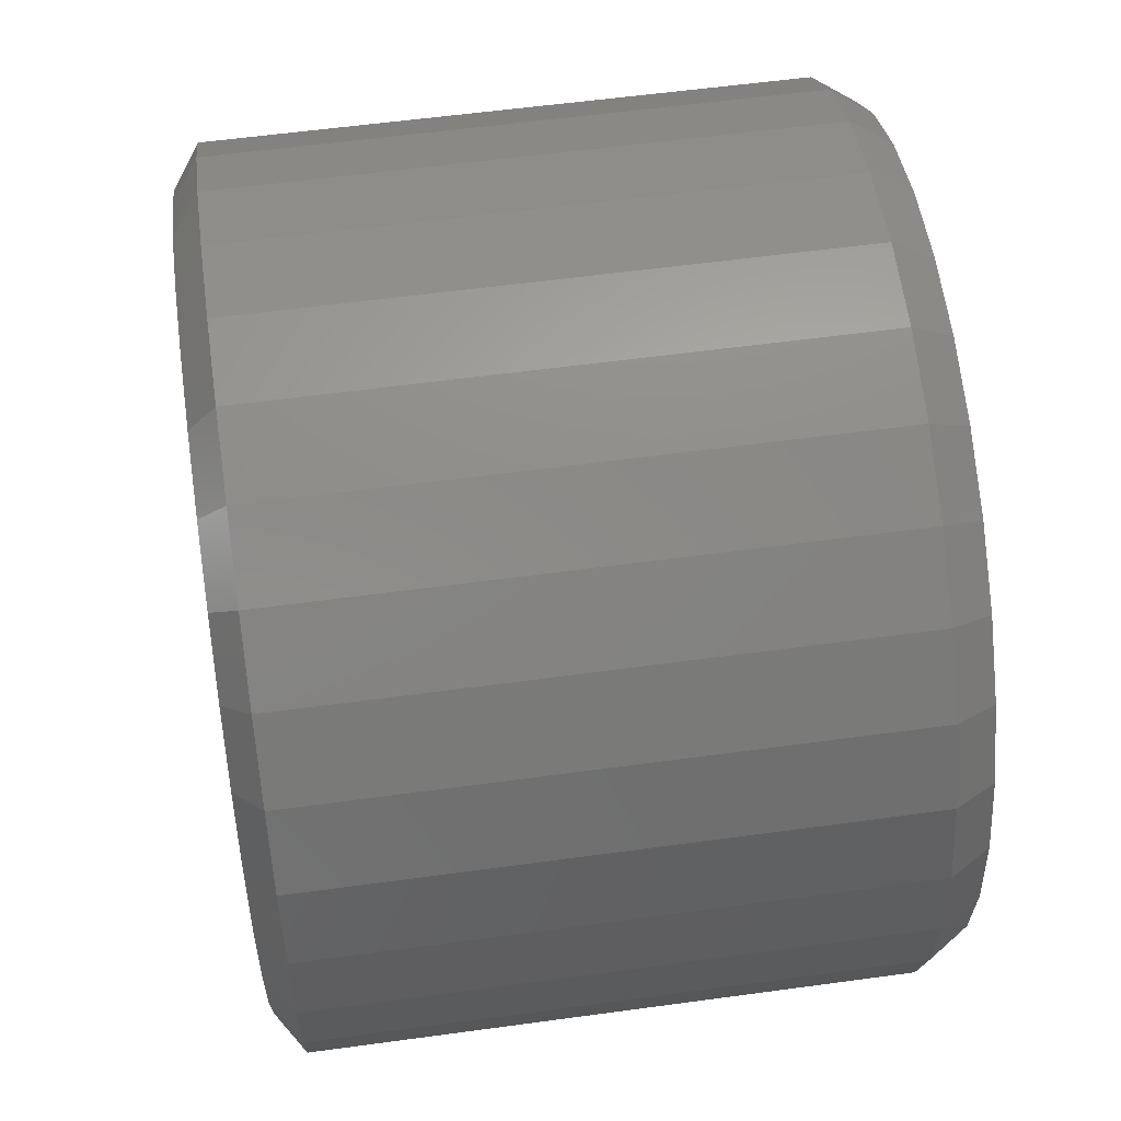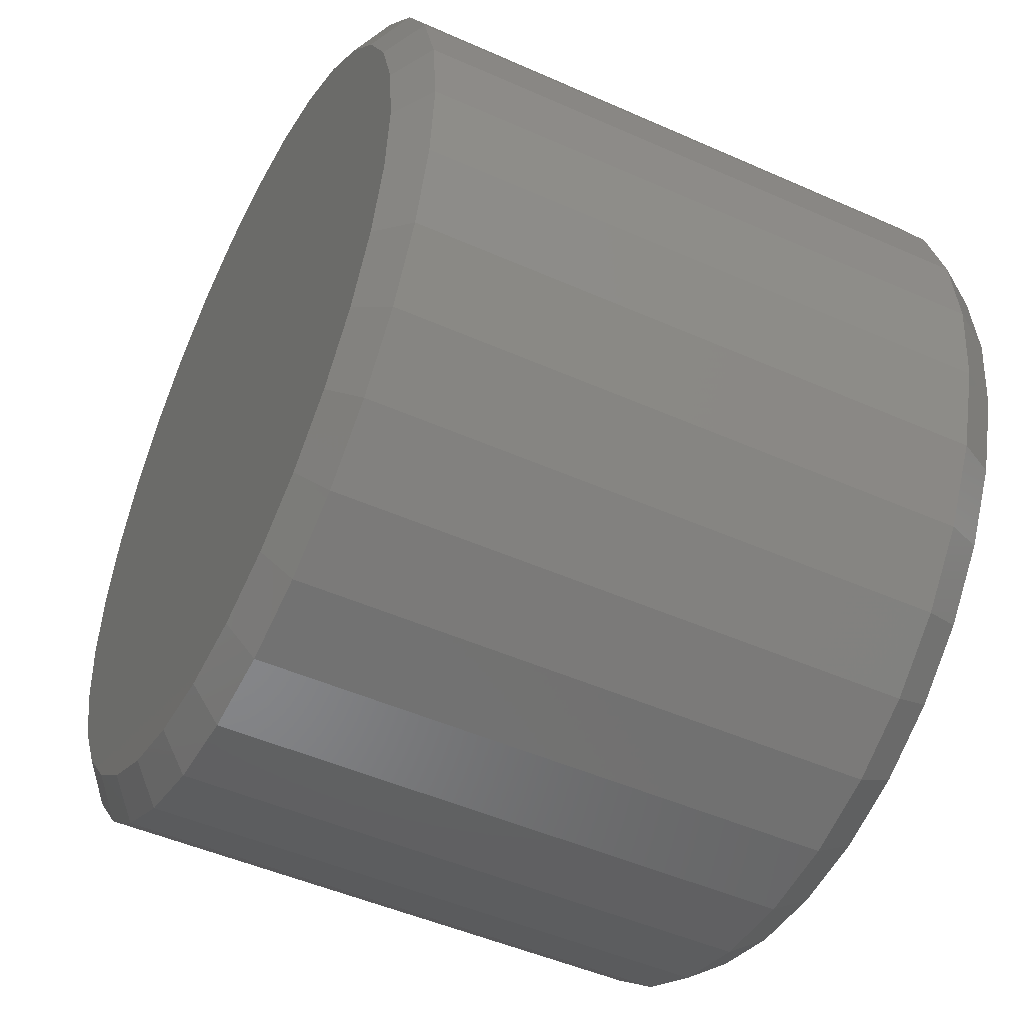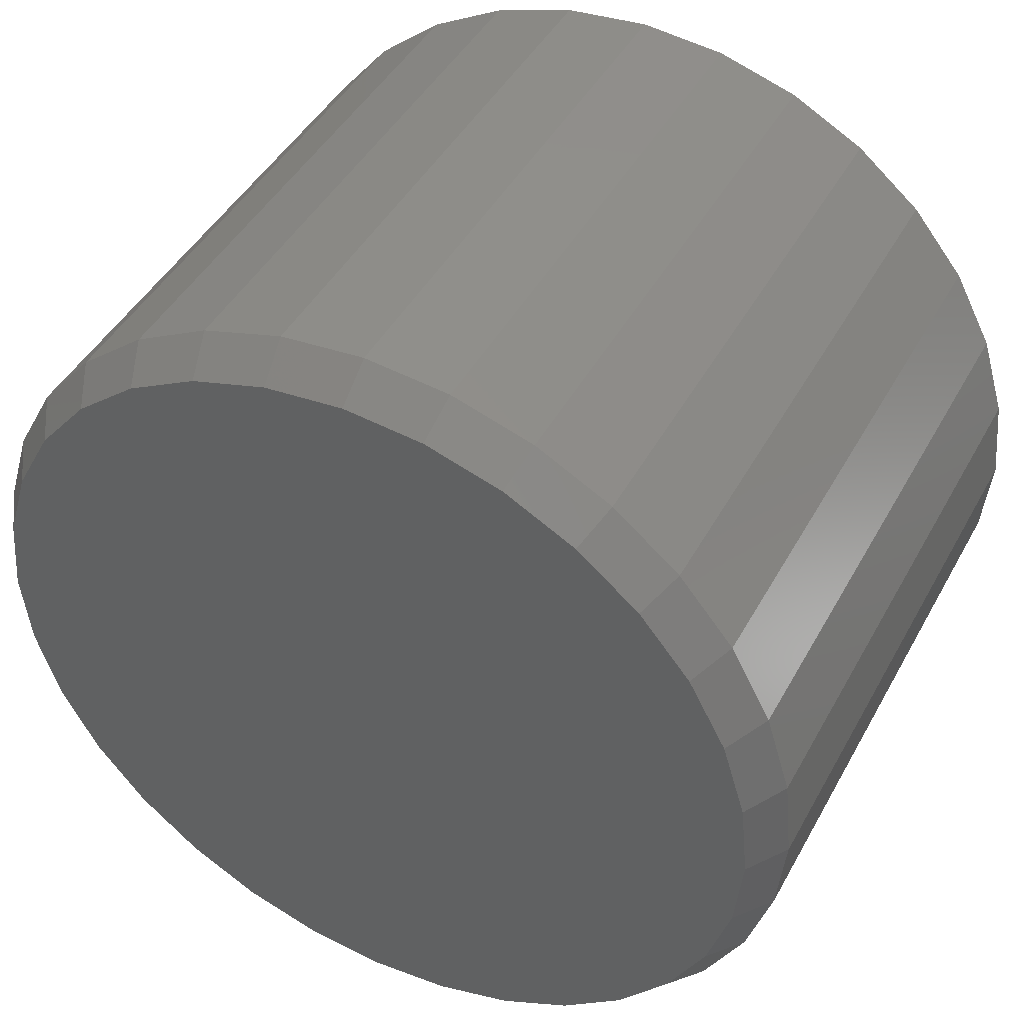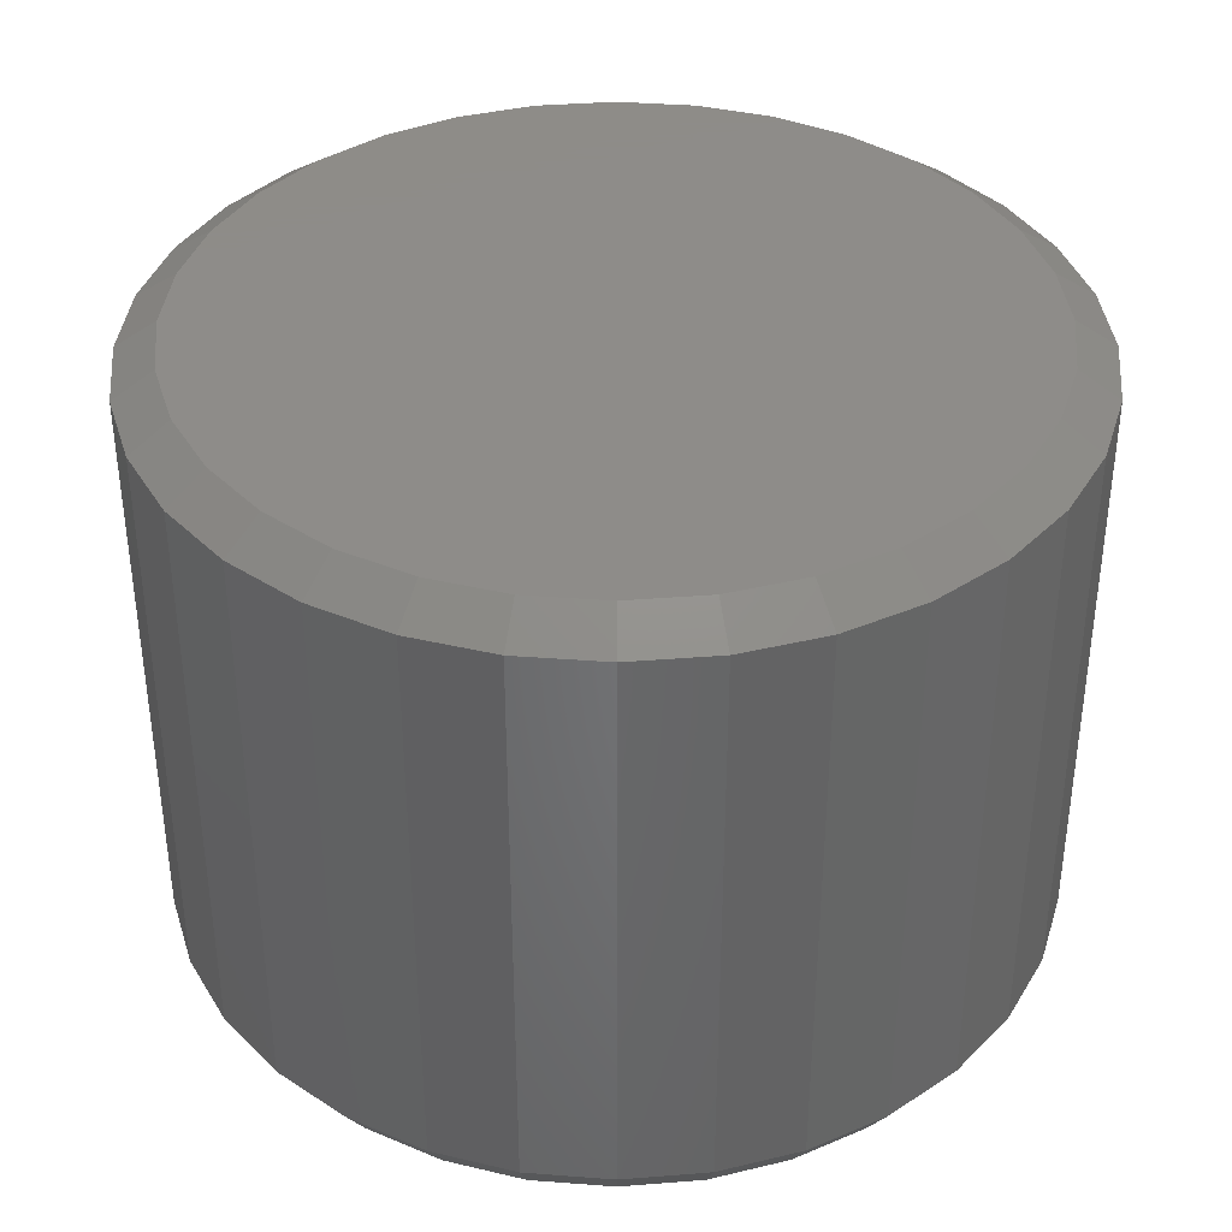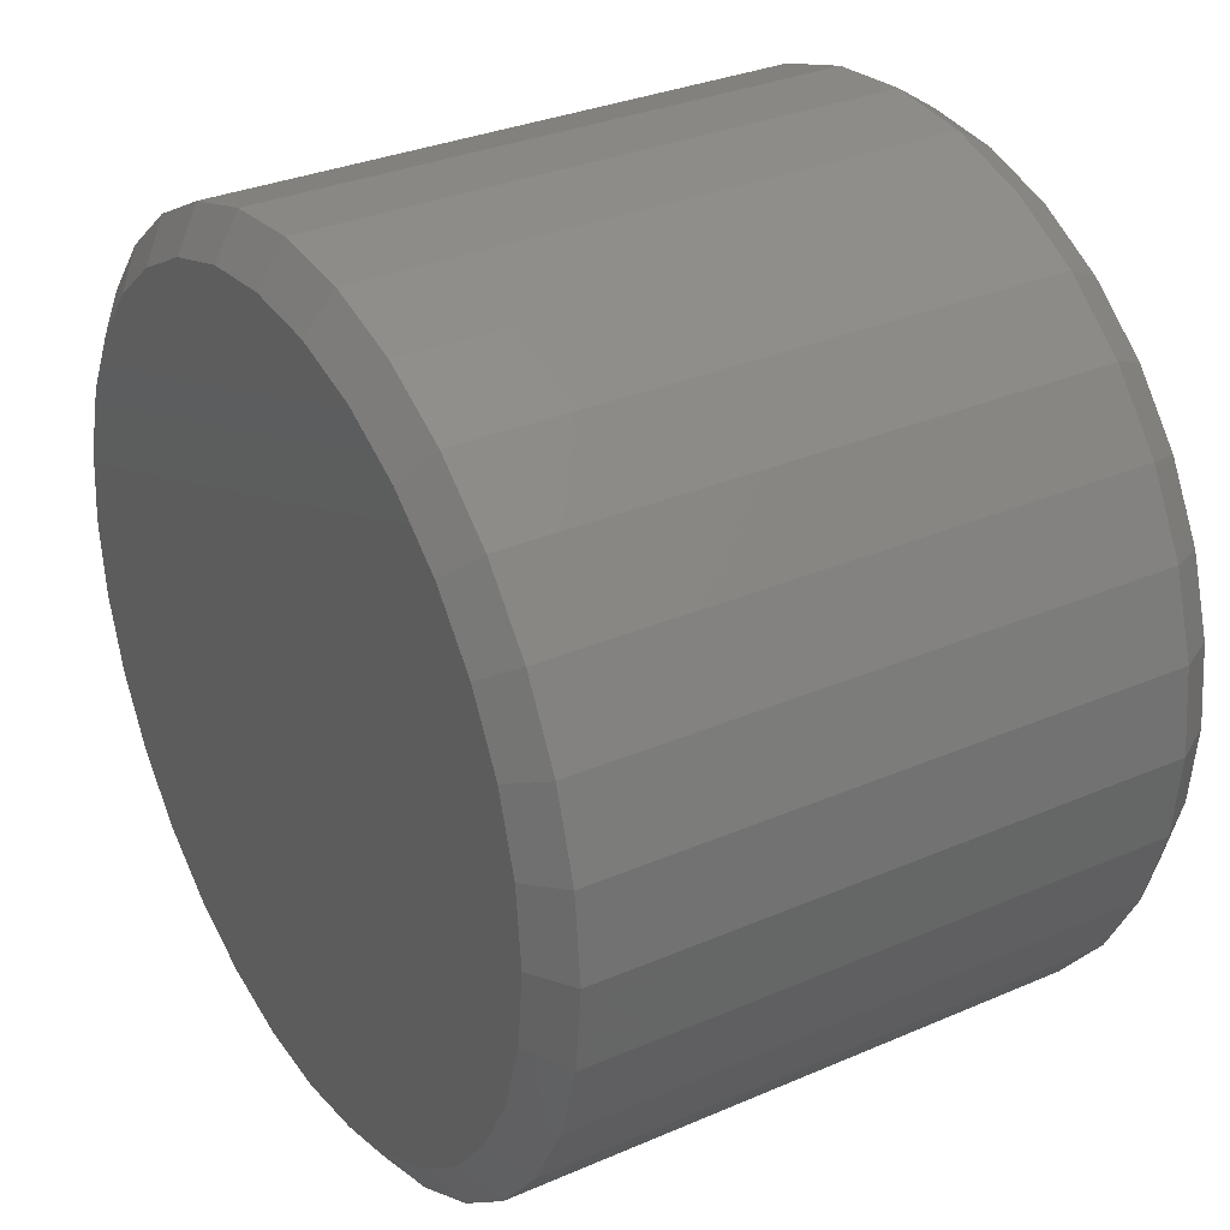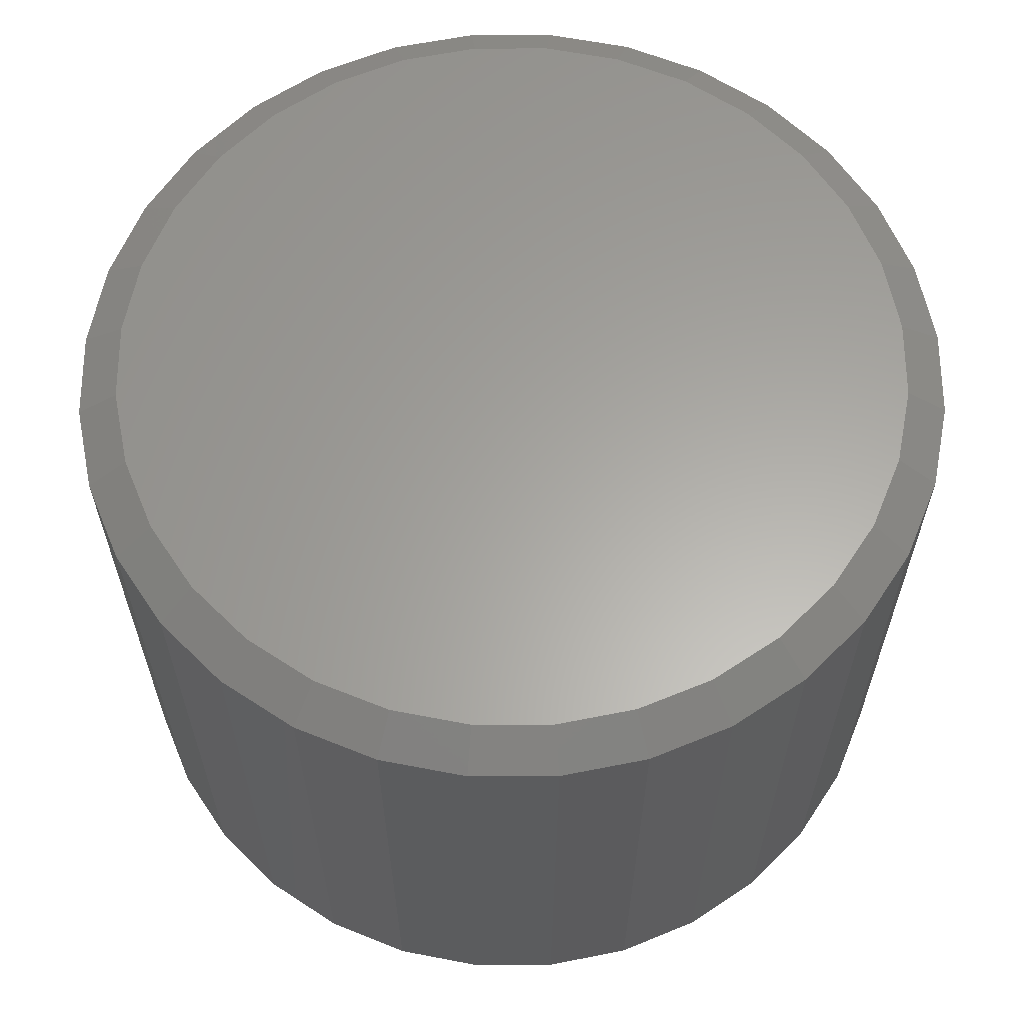
<metadata>
{"format":"stl","ext":"stl","renderer":"f3d","projection":"perspective","resolution":1024,"background":"white","views":[{"elev":57.2,"azim":-98.1,"up":"+Z"},{"elev":-48.2,"azim":-116.5,"up":"+Z"},{"elev":44.5,"azim":27.1,"up":"+Z"},{"elev":38.0,"azim":179.9,"up":"+Y"},{"elev":31.6,"azim":-121.5,"up":"+Z"},{"elev":62.1,"azim":39.2,"up":"+Y"}]}
</metadata>
<code>
# stl→obj: 128 verts, 252 faces
v 0.5132 -0.03125 -3.248e-16
v 0.5132 -0.7031 -3.248e-16
v 0.5034 -0.03125 -0.09857
v 0.5034 -0.7031 -0.09857
v 0.4747 -0.03125 -0.1934
v 0.4747 -0.7031 -0.1934
v 0.428 -0.03125 -0.2807
v 0.428 -0.7031 -0.2807
v 0.3652 -0.03125 -0.3573
v 0.3652 -0.7031 -0.3573
v 0.2886 -0.03125 -0.4201
v 0.2886 -0.7031 -0.4201
v 0.2013 -0.03125 -0.4668
v 0.2013 -0.7031 -0.4668
v 0.1065 -0.03125 -0.4956
v 0.1065 -0.7031 -0.4956
v 0.007895 -0.03125 -0.5053
v 0.007895 -0.7031 -0.5053
v -0.09068 -0.03125 -0.4956
v -0.09068 -0.7031 -0.4956
v -0.1855 -0.03125 -0.4668
v -0.1855 -0.7031 -0.4668
v -0.2728 -0.03125 -0.4201
v -0.2728 -0.7031 -0.4201
v -0.3494 -0.03125 -0.3573
v -0.3494 -0.7031 -0.3573
v -0.4122 -0.03125 -0.2807
v -0.4122 -0.7031 -0.2807
v -0.4589 -0.03125 -0.1934
v -0.4589 -0.7031 -0.1934
v -0.4877 -0.03125 -0.09857
v -0.4877 -0.7031 -0.09857
v -0.4974 -0.03125 1.702e-16
v -0.4974 -0.7031 1.702e-16
v -0.4877 -0.03125 0.09857
v -0.4877 -0.7031 0.09857
v -0.4589 -0.03125 0.1934
v -0.4589 -0.7031 0.1934
v -0.4122 -0.03125 0.2807
v -0.4122 -0.7031 0.2807
v -0.3494 -0.03125 0.3573
v -0.3494 -0.7031 0.3573
v -0.2728 -0.03125 0.4201
v -0.2728 -0.7031 0.4201
v -0.1855 -0.03125 0.4668
v -0.1855 -0.7031 0.4668
v -0.09068 -0.03125 0.4956
v -0.09068 -0.7031 0.4956
v 0.007895 -0.03125 0.5053
v 0.007895 -0.7031 0.5053
v 0.1065 -0.03125 0.4956
v 0.1065 -0.7031 0.4956
v 0.2013 -0.03125 0.4668
v 0.2013 -0.7031 0.4668
v 0.2886 -0.03125 0.4201
v 0.2886 -0.7031 0.4201
v 0.3652 -0.03125 0.3573
v 0.3652 -0.7031 0.3573
v 0.428 -0.03125 0.2807
v 0.428 -0.7031 0.2807
v 0.4747 -0.03125 0.1934
v 0.4747 -0.7031 0.1934
v 0.5034 -0.03125 0.09857
v 0.5034 -0.7031 0.09857
v -0.08458 -0.75 0.4649
v 0.1004 -0.75 0.4649
v 0.007895 -0.75 0.474
v 0.1893 -0.75 0.4379
v -0.1735 -0.75 0.4379
v 0.2712 -0.75 0.3941
v -0.2555 -0.75 0.3941
v 0.3431 -0.75 0.3352
v -0.3273 -0.75 0.3352
v 0.402 -0.75 0.2633
v -0.3862 -0.75 0.2633
v 0.4458 -0.75 0.1814
v -0.43 -0.75 0.1814
v 0.4728 -0.75 0.09248
v -0.457 -0.75 0.09248
v 0.4819 -0.75 -1.009e-16
v -0.4661 -0.75 2.466e-07
v 0.4728 -0.75 -0.09248
v -0.457 -0.75 -0.09248
v 0.4458 -0.75 -0.1814
v -0.43 -0.75 -0.1814
v 0.402 -0.75 -0.2633
v -0.3862 -0.75 -0.2633
v 0.3431 -0.75 -0.3352
v -0.3273 -0.75 -0.3352
v 0.2712 -0.75 -0.3941
v -0.2555 -0.75 -0.3941
v 0.1893 -0.75 -0.4379
v -0.1735 -0.75 -0.4379
v 0.1004 -0.75 -0.4649
v -0.08458 -0.75 -0.4649
v 0.007895 -0.75 -0.474
v 0.007895 8.414e-17 0.4584
v 0.09732 9.407e-17 0.4496
v -0.08153 7.421e-17 0.4496
v 0.007895 8.414e-17 -0.4584
v -0.08153 7.421e-17 -0.4496
v 0.09732 9.407e-17 -0.4496
v -0.1675 6.467e-17 -0.4235
v 0.1833 1.036e-16 -0.4235
v -0.2468 5.587e-17 -0.3811
v 0.2626 1.124e-16 -0.3811
v -0.3162 4.816e-17 -0.3241
v 0.332 1.201e-16 -0.3241
v -0.3732 4.183e-17 -0.2547
v 0.389 1.265e-16 -0.2547
v -0.4156 3.713e-17 -0.1754
v 0.4314 1.312e-16 -0.1754
v -0.4417 3.423e-17 -0.08943
v 0.4575 1.341e-16 -0.08943
v -0.4505 3.325e-17 1.487e-07
v 0.4663 1.35e-16 -3.267e-16
v -0.4417 3.423e-17 0.08943
v 0.4575 1.341e-16 0.08943
v -0.4156 3.713e-17 0.1754
v 0.4314 1.312e-16 0.1754
v -0.3732 4.183e-17 0.2547
v 0.389 1.265e-16 0.2547
v -0.3162 4.816e-17 0.3241
v 0.332 1.201e-16 0.3241
v -0.2468 5.587e-17 0.3811
v 0.2626 1.124e-16 0.3811
v -0.1675 6.467e-17 0.4235
v 0.1833 1.036e-16 0.4235
f 1 2 3
f 3 2 4
f 3 4 5
f 5 4 6
f 5 6 7
f 7 6 8
f 7 8 9
f 9 8 10
f 9 10 11
f 11 10 12
f 11 12 13
f 13 12 14
f 13 14 15
f 15 14 16
f 15 16 17
f 17 16 18
f 17 18 19
f 19 18 20
f 19 20 21
f 21 20 22
f 21 22 23
f 23 22 24
f 23 24 25
f 25 24 26
f 25 26 27
f 27 26 28
f 27 28 29
f 29 28 30
f 29 30 31
f 31 30 32
f 31 32 33
f 33 32 34
f 33 34 35
f 35 34 36
f 35 36 37
f 37 36 38
f 37 38 39
f 39 38 40
f 39 40 41
f 41 40 42
f 41 42 43
f 43 42 44
f 43 44 45
f 45 44 46
f 45 46 47
f 47 46 48
f 47 48 49
f 49 48 50
f 49 50 51
f 51 50 52
f 51 52 53
f 53 52 54
f 53 54 55
f 55 54 56
f 55 56 57
f 57 56 58
f 57 58 59
f 59 58 60
f 59 60 61
f 61 60 62
f 61 62 63
f 63 62 64
f 63 64 1
f 1 64 2
f 65 66 67
f 66 65 68
f 68 65 69
f 68 69 70
f 70 69 71
f 70 71 72
f 72 71 73
f 72 73 74
f 74 73 75
f 74 75 76
f 76 75 77
f 76 77 78
f 78 77 79
f 78 79 80
f 80 79 81
f 80 81 82
f 82 81 83
f 82 83 84
f 84 83 85
f 84 85 86
f 86 85 87
f 86 87 88
f 88 87 89
f 88 89 90
f 90 89 91
f 90 91 92
f 92 91 93
f 92 93 94
f 94 93 95
f 94 95 96
f 44 69 46
f 46 69 65
f 46 65 48
f 48 65 67
f 48 67 50
f 50 67 66
f 50 66 52
f 69 44 71
f 71 44 42
f 71 42 73
f 73 42 40
f 73 40 75
f 75 40 38
f 75 38 77
f 77 38 36
f 77 36 79
f 79 36 34
f 79 34 81
f 72 56 70
f 70 56 54
f 70 54 68
f 68 54 52
f 68 52 66
f 56 72 58
f 58 72 74
f 58 74 60
f 60 74 76
f 60 76 62
f 62 76 78
f 62 78 64
f 64 78 80
f 64 80 2
f 12 92 14
f 14 92 94
f 14 94 16
f 16 94 96
f 16 96 18
f 18 96 95
f 18 95 20
f 92 12 90
f 90 12 10
f 90 10 88
f 88 10 8
f 88 8 86
f 86 8 6
f 86 6 84
f 84 6 4
f 84 4 82
f 82 4 2
f 82 2 80
f 89 24 91
f 91 24 22
f 91 22 93
f 93 22 20
f 93 20 95
f 24 89 26
f 26 89 87
f 26 87 28
f 28 87 85
f 28 85 30
f 30 85 83
f 30 83 32
f 32 83 81
f 32 81 34
f 97 98 99
f 100 101 102
f 102 101 103
f 102 103 104
f 104 103 105
f 104 105 106
f 106 105 107
f 106 107 108
f 108 107 109
f 108 109 110
f 110 109 111
f 110 111 112
f 112 111 113
f 112 113 114
f 114 113 115
f 114 115 116
f 116 115 117
f 116 117 118
f 118 117 119
f 118 119 120
f 120 119 121
f 120 121 122
f 122 121 123
f 122 123 124
f 124 123 125
f 124 125 126
f 126 125 127
f 126 127 128
f 128 127 99
f 128 99 98
f 105 23 107
f 102 13 15
f 104 13 102
f 109 27 111
f 111 27 29
f 111 29 113
f 113 29 31
f 113 31 115
f 115 31 33
f 7 110 5
f 5 110 112
f 5 112 3
f 3 112 114
f 3 114 1
f 1 114 116
f 27 109 25
f 25 109 107
f 25 107 23
f 23 105 21
f 21 105 103
f 21 103 19
f 102 15 100
f 100 15 17
f 100 17 101
f 101 17 19
f 101 19 103
f 13 104 11
f 11 104 106
f 11 106 9
f 110 7 108
f 108 7 9
f 108 9 106
f 126 55 124
f 99 45 47
f 127 45 99
f 122 59 120
f 120 59 61
f 120 61 118
f 118 61 63
f 118 63 116
f 116 63 1
f 39 121 37
f 37 121 119
f 37 119 35
f 35 119 117
f 35 117 33
f 33 117 115
f 59 122 57
f 57 122 124
f 57 124 55
f 55 126 53
f 53 126 128
f 53 128 51
f 99 47 97
f 97 47 49
f 97 49 98
f 98 49 51
f 98 51 128
f 45 127 43
f 43 127 125
f 43 125 41
f 121 39 123
f 123 39 41
f 123 41 125

</code>
